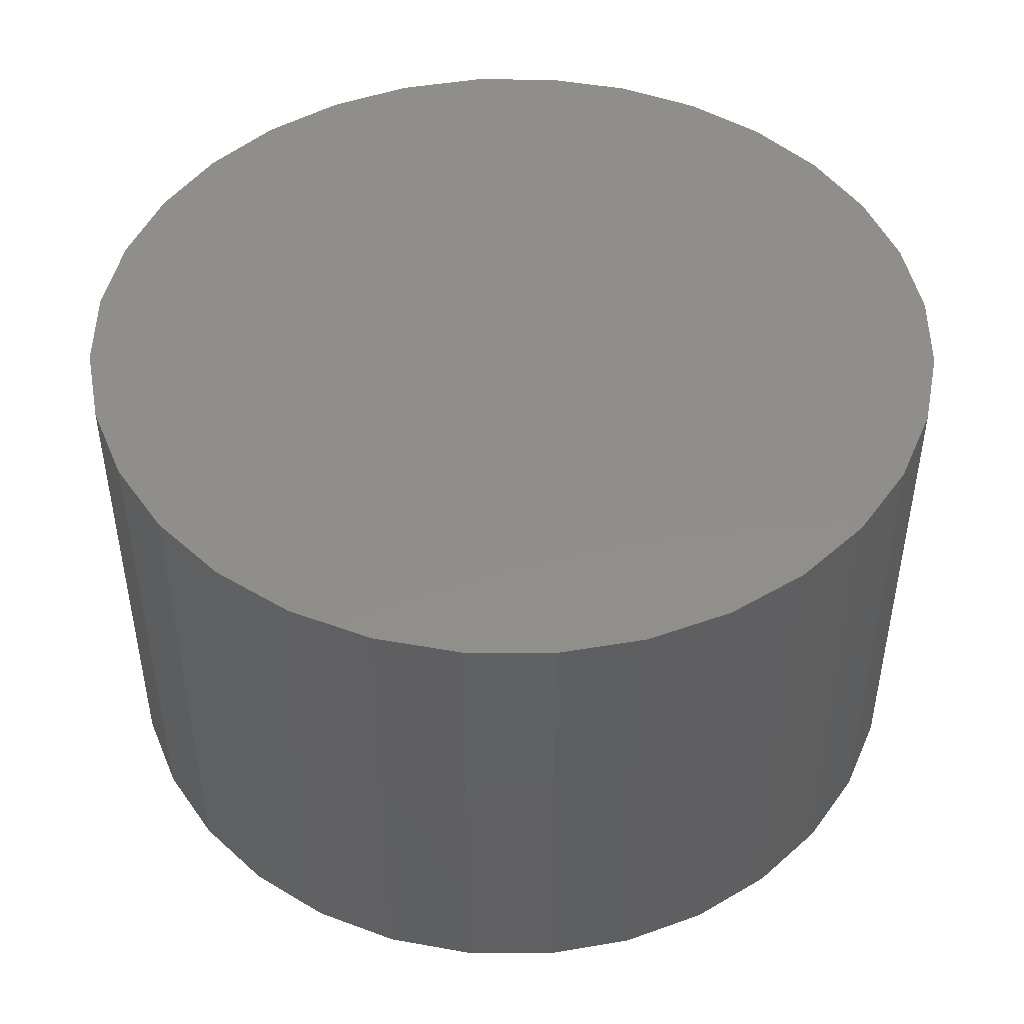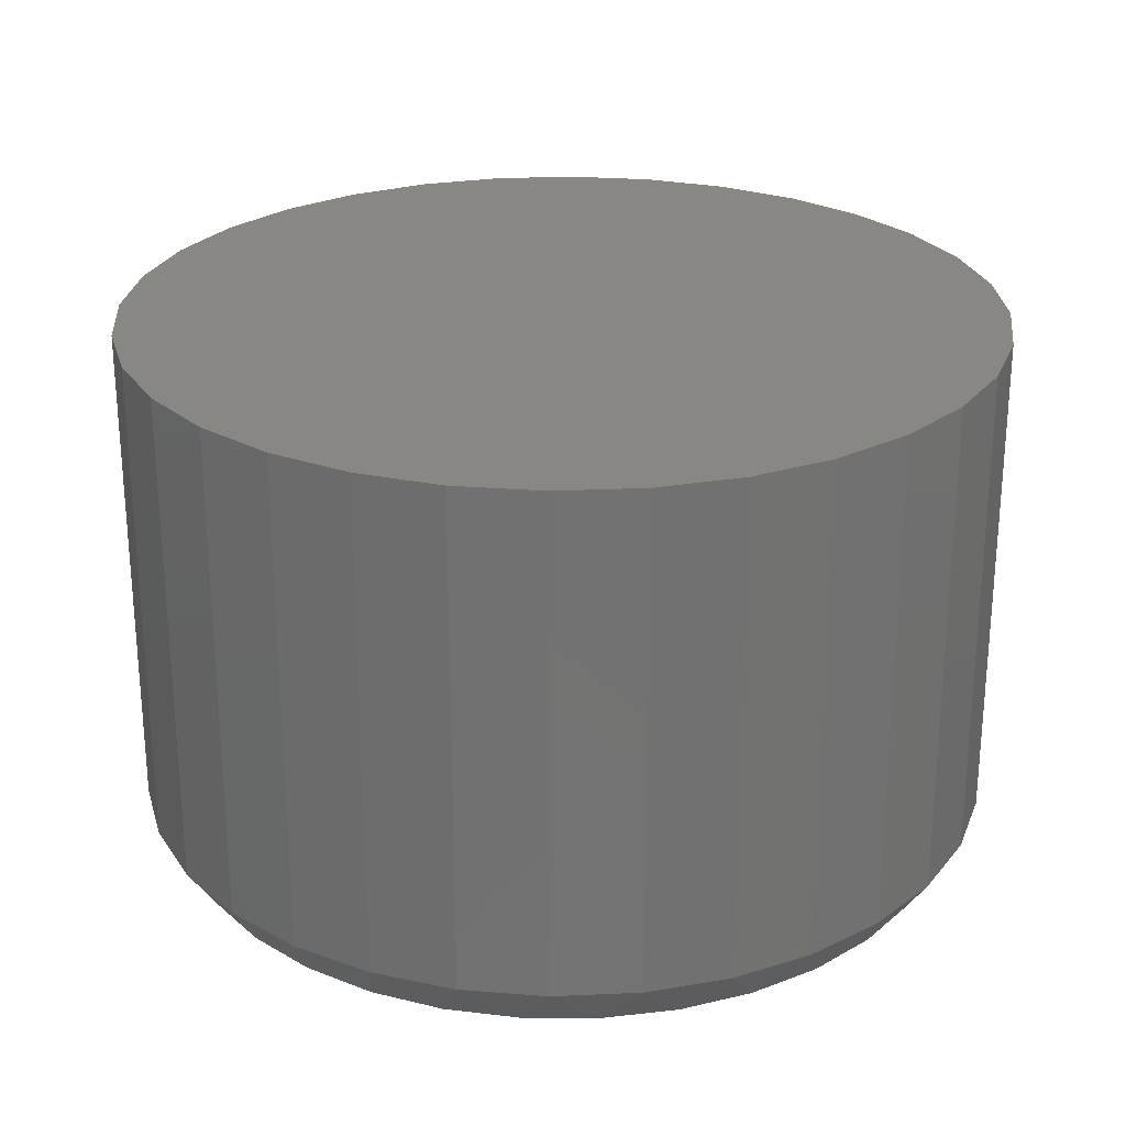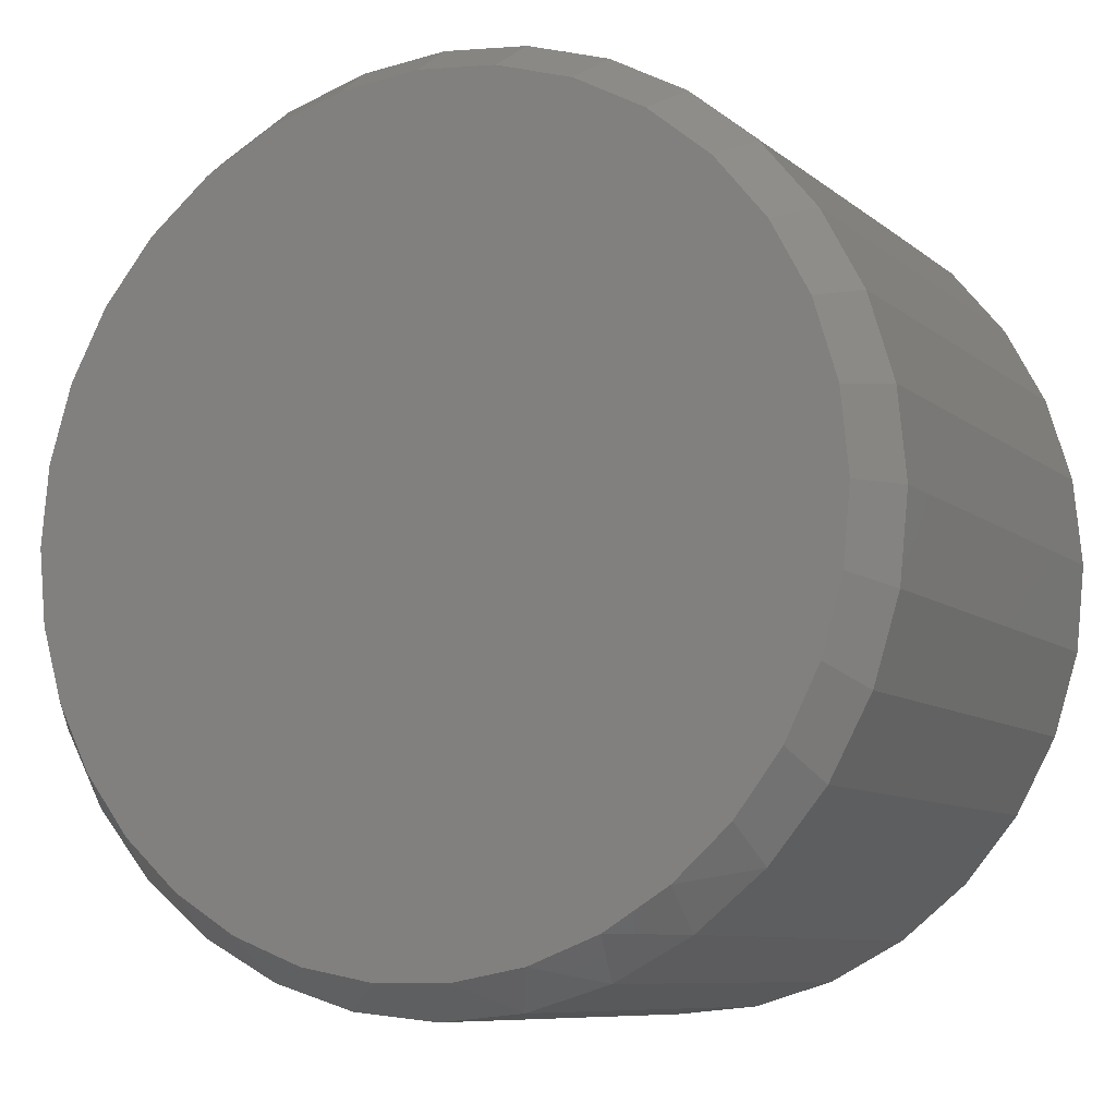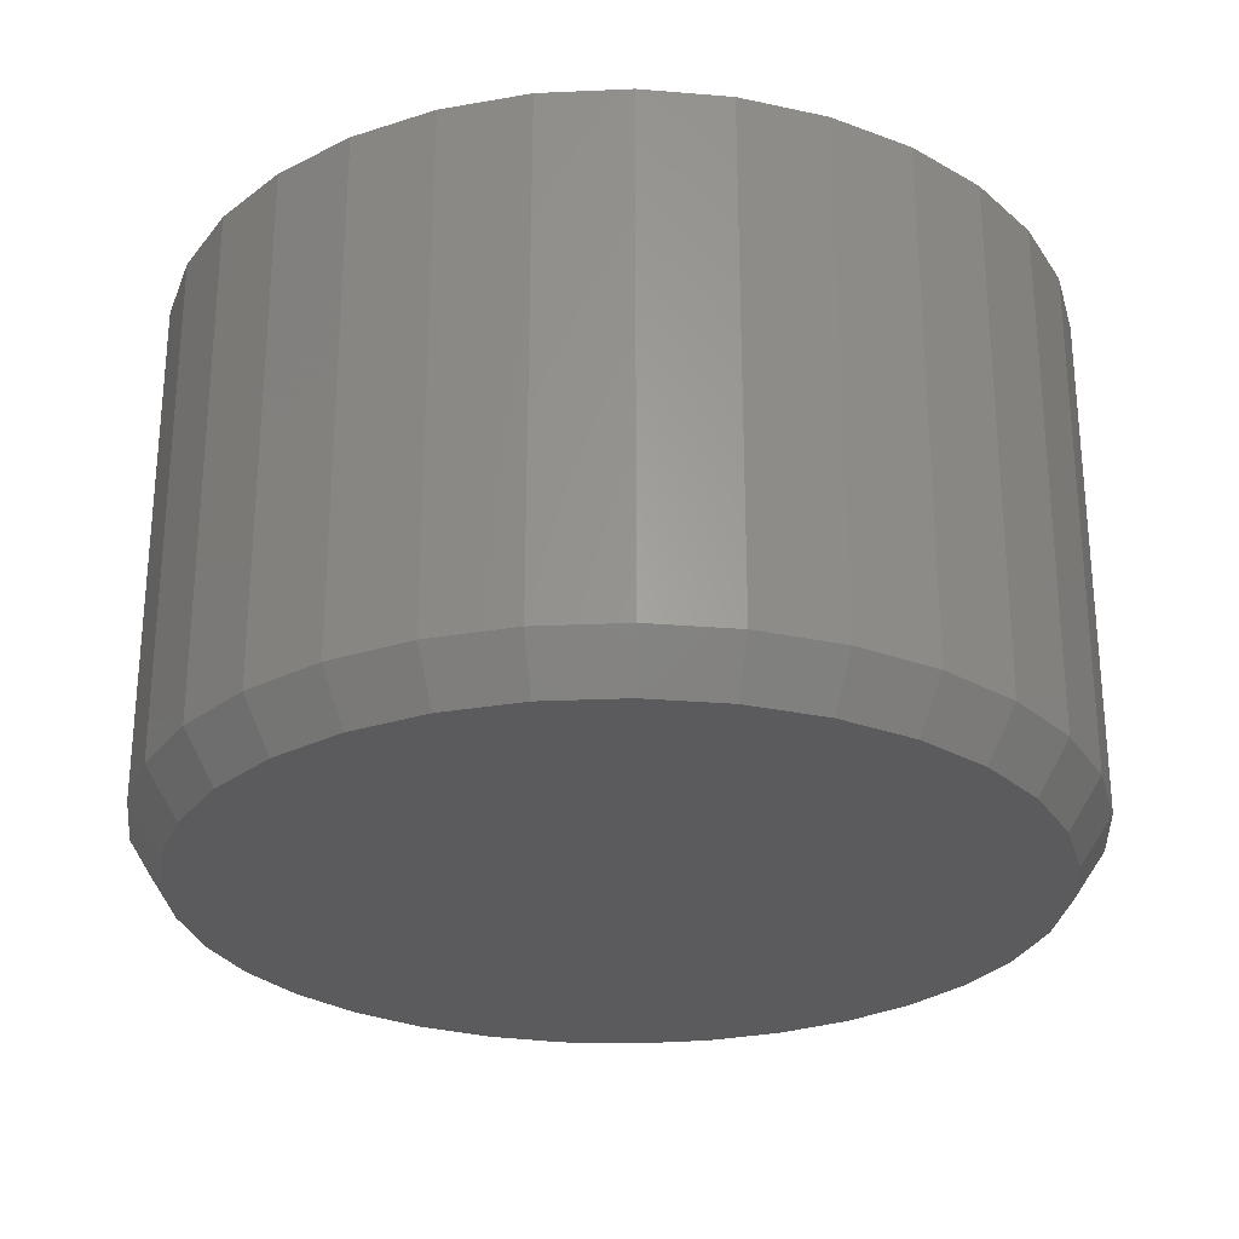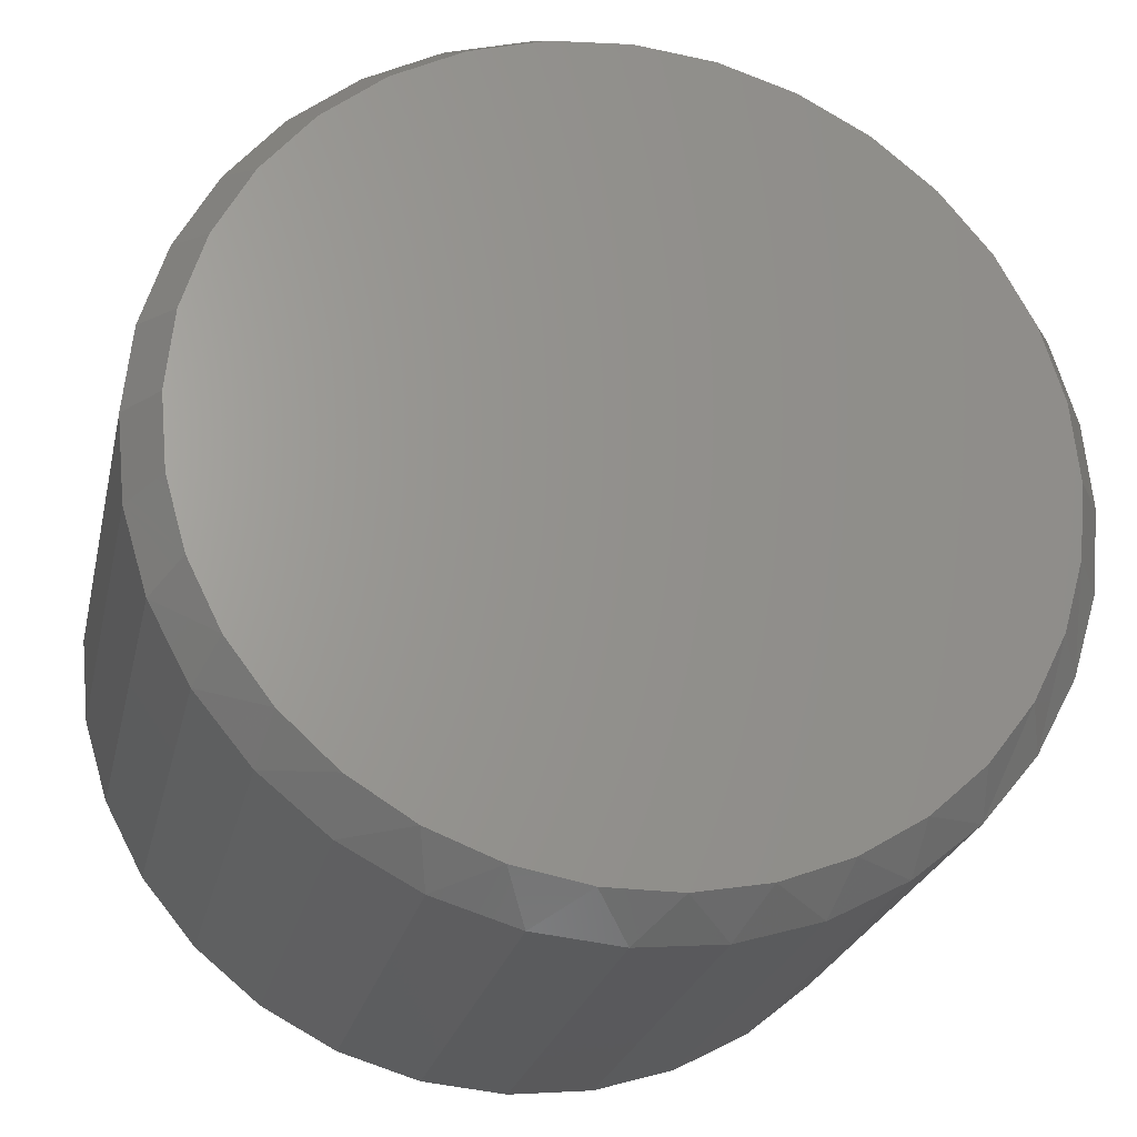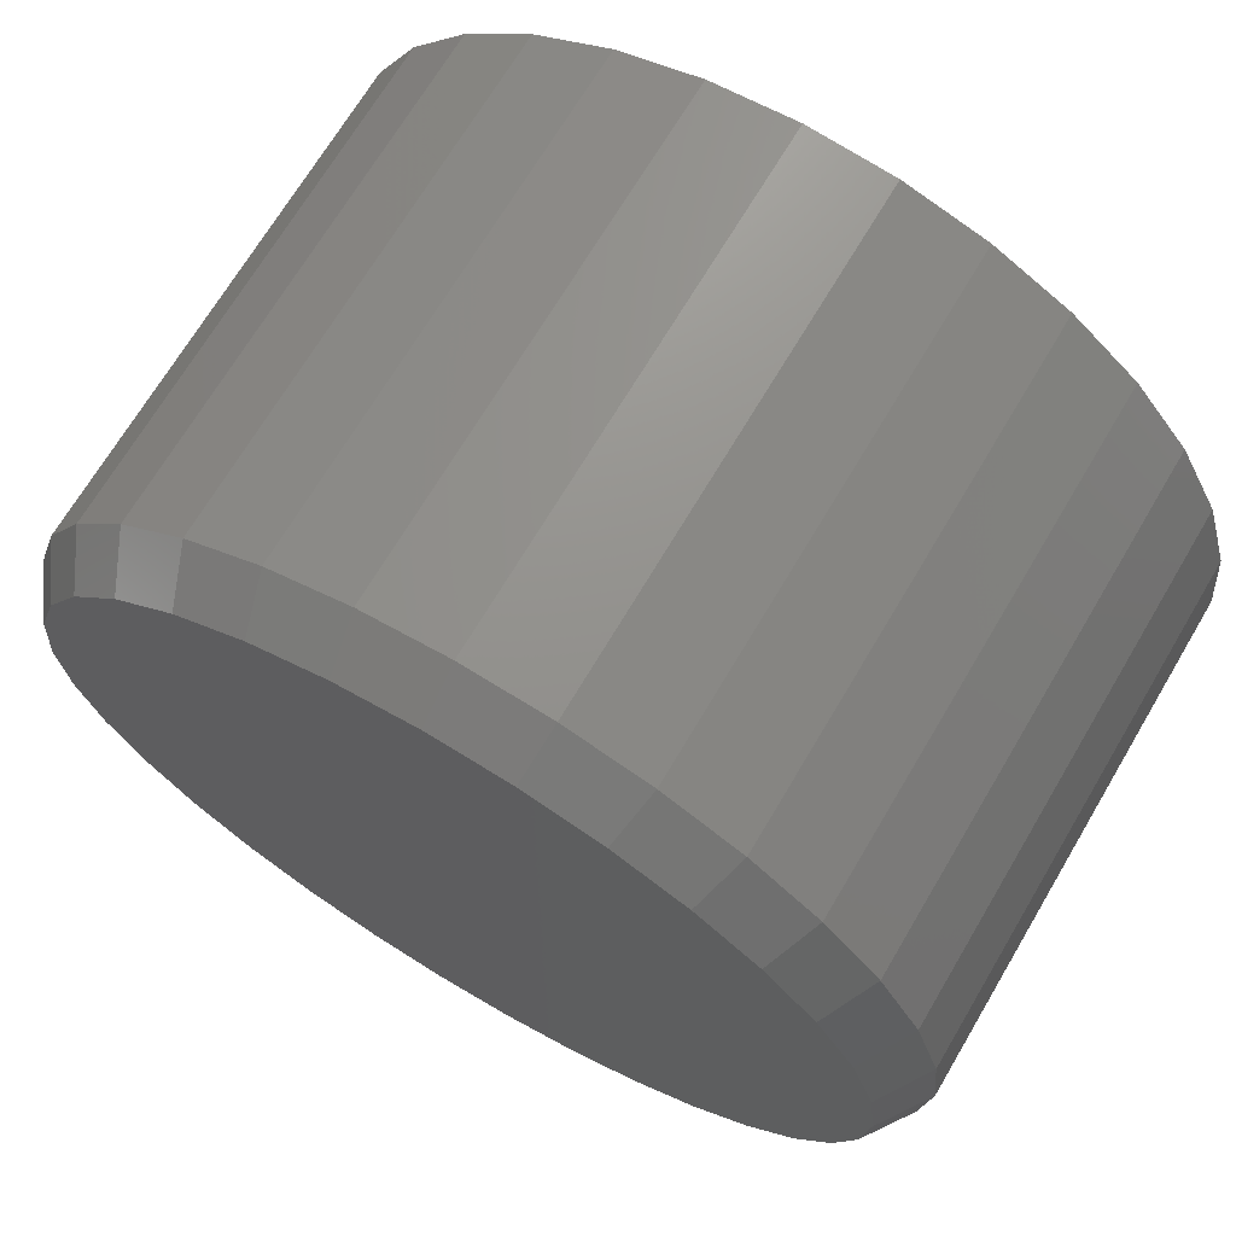
<metadata>
{"format":"stl","ext":"stl","renderer":"f3d","projection":"perspective","resolution":1024,"background":"white","views":[{"elev":46.9,"azim":129.7,"up":"+Z"},{"elev":25.7,"azim":-20.9,"up":"+Z"},{"elev":-8.6,"azim":-153.0,"up":"+Y"},{"elev":-27.3,"azim":155.8,"up":"+Z"},{"elev":-24.4,"azim":167.6,"up":"+Y"},{"elev":69.4,"azim":-149.4,"up":"+Y"}]}
</metadata>
<code>
# stl→obj: 97 verts, 190 faces
v 0.007895 0.3951 0
v 0.08497 0.3875 0
v -0.06918 0.3875 0
v 0.04435 -0.3934 0
v -0.02856 -0.3934 0
v 0.116 -0.38 0
v -0.1002 -0.38 0
v -0.1682 -0.3536 0
v 0.184 -0.3536 0
v -0.2302 -0.3153 0
v 0.246 -0.3153 0
v -0.2841 -0.2662 0
v 0.2999 -0.2662 0
v -0.328 -0.208 0
v 0.3438 -0.208 0
v -0.3605 -0.1427 0
v 0.3763 -0.1427 0
v -0.3804 -0.07259 0
v 0.3962 -0.07259 0
v -0.3872 3.104e-07 0
v 0.403 -2.421e-16 0
v -0.3796 0.07707 0
v 0.3954 0.07707 0
v -0.3571 0.1512 0
v 0.3729 0.1512 0
v -0.3206 0.2195 0
v 0.3364 0.2195 0
v -0.2715 0.2794 0
v 0.2872 0.2794 0
v -0.2116 0.3285 0
v 0.2274 0.3285 0
v -0.1433 0.365 0
v 0.1591 0.365 0
v 0.4342 -1.044e-16 0.04688
v 0.4342 0 0.5391
v 0.426 -0.08317 0.04688
v 0.426 -0.08317 0.5391
v 0.4018 -0.1631 0.04688
v 0.4018 -0.1631 0.5391
v 0.3624 -0.2368 0.04688
v 0.3624 -0.2368 0.5391
v 0.3093 -0.3015 0.04688
v 0.3093 -0.3015 0.5391
v 0.2447 -0.3545 0.04688
v 0.2447 -0.3545 0.5391
v 0.171 -0.3939 0.04688
v 0.171 -0.3939 0.5391
v 0.09106 -0.4181 0.04688
v 0.09106 -0.4181 0.5391
v 0.007895 -0.4263 0.04688
v 0.007895 -0.4263 0.5391
v -0.07528 -0.4181 0.04688
v -0.07528 -0.4181 0.5391
v -0.1552 -0.3939 0.04688
v -0.1552 -0.3939 0.5391
v -0.229 -0.3545 0.04688
v -0.229 -0.3545 0.5391
v -0.2936 -0.3015 0.04688
v -0.2936 -0.3015 0.5391
v -0.3466 -0.2368 0.04688
v -0.3466 -0.2368 0.5391
v -0.386 -0.1631 0.04688
v -0.386 -0.1631 0.5391
v -0.4102 -0.08317 0.04688
v -0.4102 -0.08317 0.5391
v -0.4184 -1.371e-16 0.04688
v -0.4184 5.221e-17 0.5391
v -0.4102 0.08317 0.04688
v -0.4102 0.08317 0.5391
v -0.386 0.1631 0.04688
v -0.386 0.1631 0.5391
v -0.3466 0.2368 0.04688
v -0.3466 0.2368 0.5391
v -0.2936 0.3015 0.04688
v -0.2936 0.3015 0.5391
v -0.229 0.3545 0.04688
v -0.229 0.3545 0.5391
v -0.1552 0.3939 0.04688
v -0.1552 0.3939 0.5391
v -0.07528 0.4181 0.04688
v -0.07528 0.4181 0.5391
v 0.007895 0.4263 0.04688
v 0.007895 0.4263 0.5391
v 0.09106 0.4181 0.04688
v 0.09106 0.4181 0.5391
v 0.171 0.3939 0.04688
v 0.171 0.3939 0.5391
v 0.2447 0.3545 0.04688
v 0.2447 0.3545 0.5391
v 0.3093 0.3015 0.04688
v 0.3093 0.3015 0.5391
v 0.3624 0.2368 0.04688
v 0.3624 0.2368 0.5391
v 0.4018 0.1631 0.04688
v 0.4018 0.1631 0.5391
v 0.426 0.08317 0.04688
v 0.426 0.08317 0.5391
f 1 2 3
f 4 5 6
f 5 7 6
f 6 7 8
f 6 8 9
f 9 8 10
f 9 10 11
f 11 10 12
f 11 12 13
f 13 12 14
f 13 14 15
f 15 14 16
f 15 16 17
f 17 16 18
f 17 18 19
f 19 18 20
f 19 20 21
f 21 20 22
f 21 22 23
f 23 22 24
f 23 24 25
f 25 24 26
f 25 26 27
f 27 26 28
f 27 28 29
f 29 28 30
f 29 30 31
f 31 30 32
f 31 32 33
f 33 32 3
f 33 3 2
f 34 35 36
f 36 35 37
f 36 37 38
f 38 37 39
f 38 39 40
f 40 39 41
f 40 41 42
f 42 41 43
f 42 43 44
f 44 43 45
f 44 45 46
f 46 45 47
f 46 47 48
f 48 47 49
f 48 49 50
f 50 49 51
f 50 51 52
f 52 51 53
f 52 53 54
f 54 53 55
f 54 55 56
f 56 55 57
f 56 57 58
f 58 57 59
f 58 59 60
f 60 59 61
f 60 61 62
f 62 61 63
f 62 63 64
f 64 63 65
f 64 65 66
f 66 65 67
f 66 67 68
f 68 67 69
f 68 69 70
f 70 69 71
f 70 71 72
f 72 71 73
f 72 73 74
f 74 73 75
f 74 75 76
f 76 75 77
f 76 77 78
f 78 77 79
f 78 79 80
f 80 79 81
f 80 81 82
f 82 81 83
f 82 83 84
f 84 83 85
f 84 85 86
f 86 85 87
f 86 87 88
f 88 87 89
f 88 89 90
f 90 89 91
f 90 91 92
f 92 91 93
f 92 93 94
f 94 93 95
f 94 95 96
f 96 95 97
f 96 97 34
f 34 97 35
f 3 80 1
f 1 80 82
f 1 82 2
f 2 82 84
f 2 84 33
f 33 84 86
f 33 86 31
f 31 86 88
f 31 88 29
f 29 88 90
f 29 90 27
f 27 90 92
f 27 92 25
f 25 92 94
f 25 94 23
f 23 94 96
f 23 96 21
f 21 96 34
f 80 3 78
f 78 3 32
f 78 32 76
f 76 32 30
f 76 30 74
f 74 30 28
f 74 28 72
f 72 28 26
f 72 26 70
f 70 26 24
f 70 24 68
f 68 24 22
f 68 22 66
f 66 22 20
f 10 56 58
f 54 8 7
f 54 56 8
f 8 56 10
f 5 50 52
f 5 52 7
f 52 54 7
f 4 48 50
f 4 50 5
f 6 46 48
f 6 48 4
f 9 44 46
f 9 46 6
f 42 44 11
f 11 44 9
f 66 20 64
f 64 20 18
f 64 18 62
f 62 18 16
f 62 16 60
f 60 16 14
f 60 14 58
f 58 14 12
f 58 12 10
f 21 34 19
f 19 34 36
f 19 36 17
f 17 36 38
f 17 38 15
f 15 38 40
f 15 40 13
f 13 40 42
f 13 42 11
f 81 85 83
f 85 81 87
f 87 81 79
f 87 79 89
f 89 79 77
f 89 77 91
f 91 77 75
f 91 75 93
f 93 75 73
f 93 73 95
f 95 73 71
f 95 71 97
f 97 71 69
f 97 69 35
f 35 69 67
f 35 67 37
f 37 67 65
f 37 65 39
f 39 65 63
f 39 63 41
f 41 63 61
f 41 61 43
f 43 61 59
f 43 59 45
f 45 59 57
f 45 57 47
f 47 57 55
f 47 55 49
f 49 55 53
f 49 53 51

</code>
